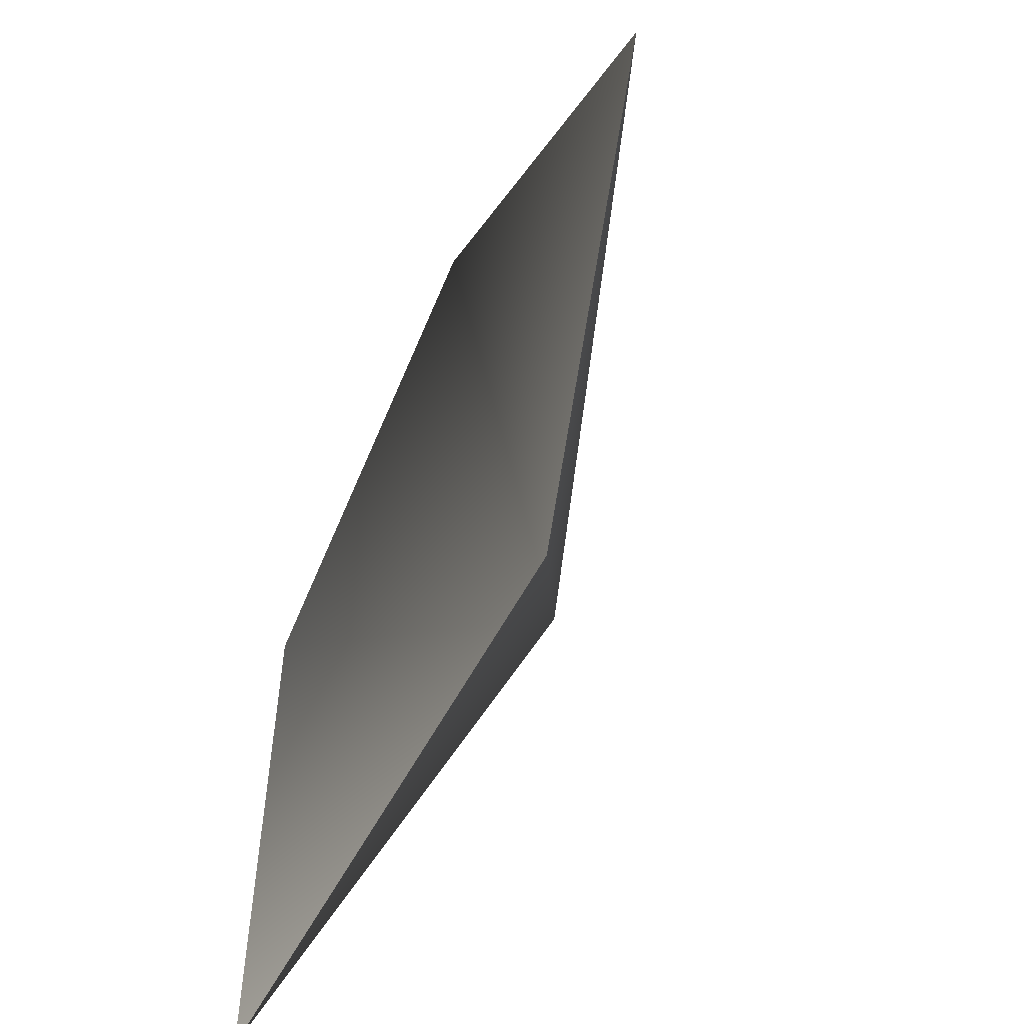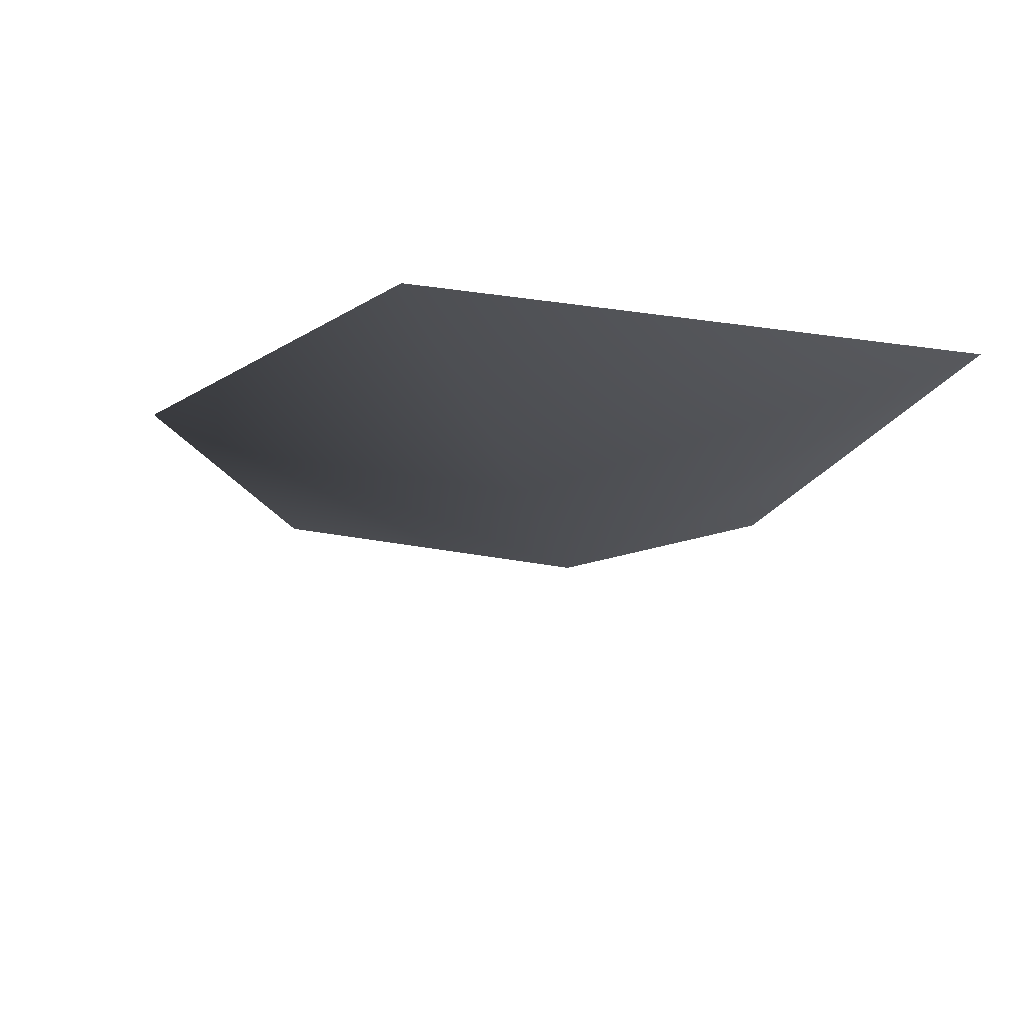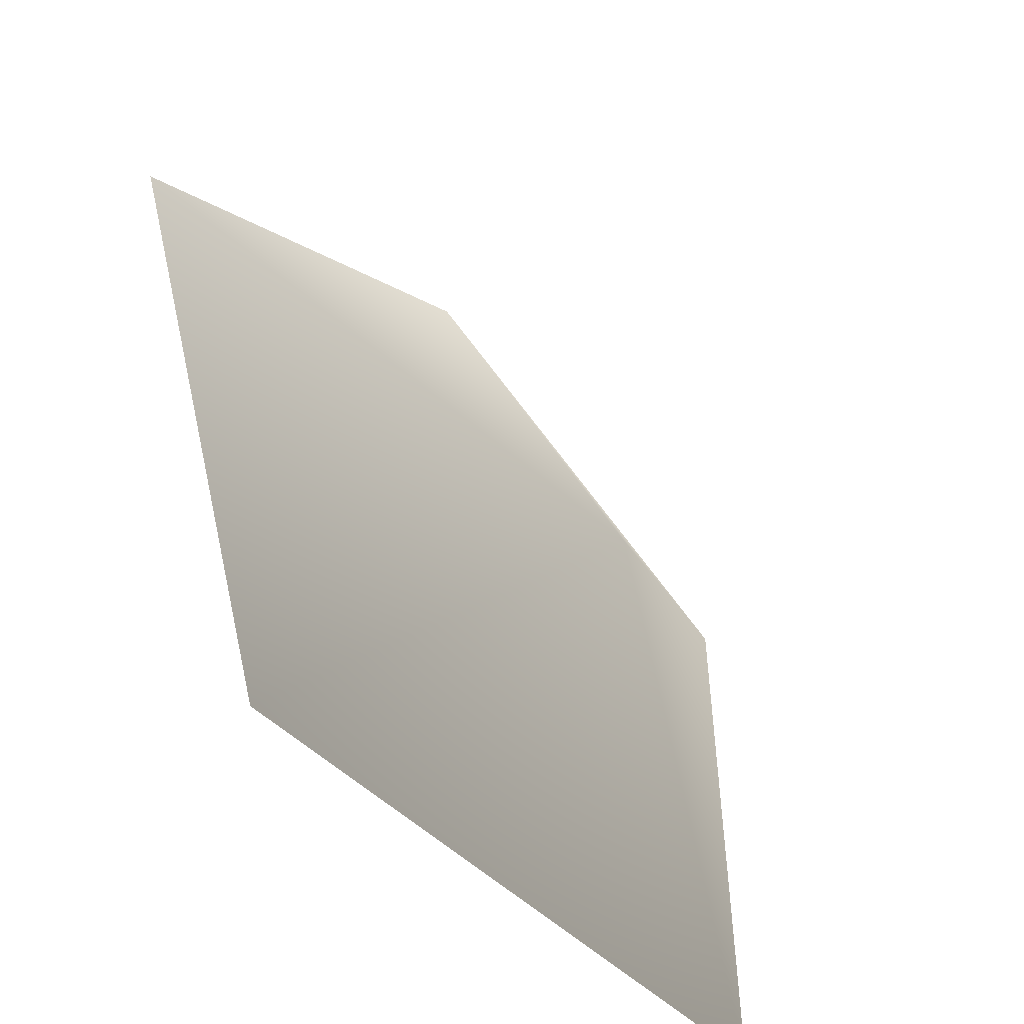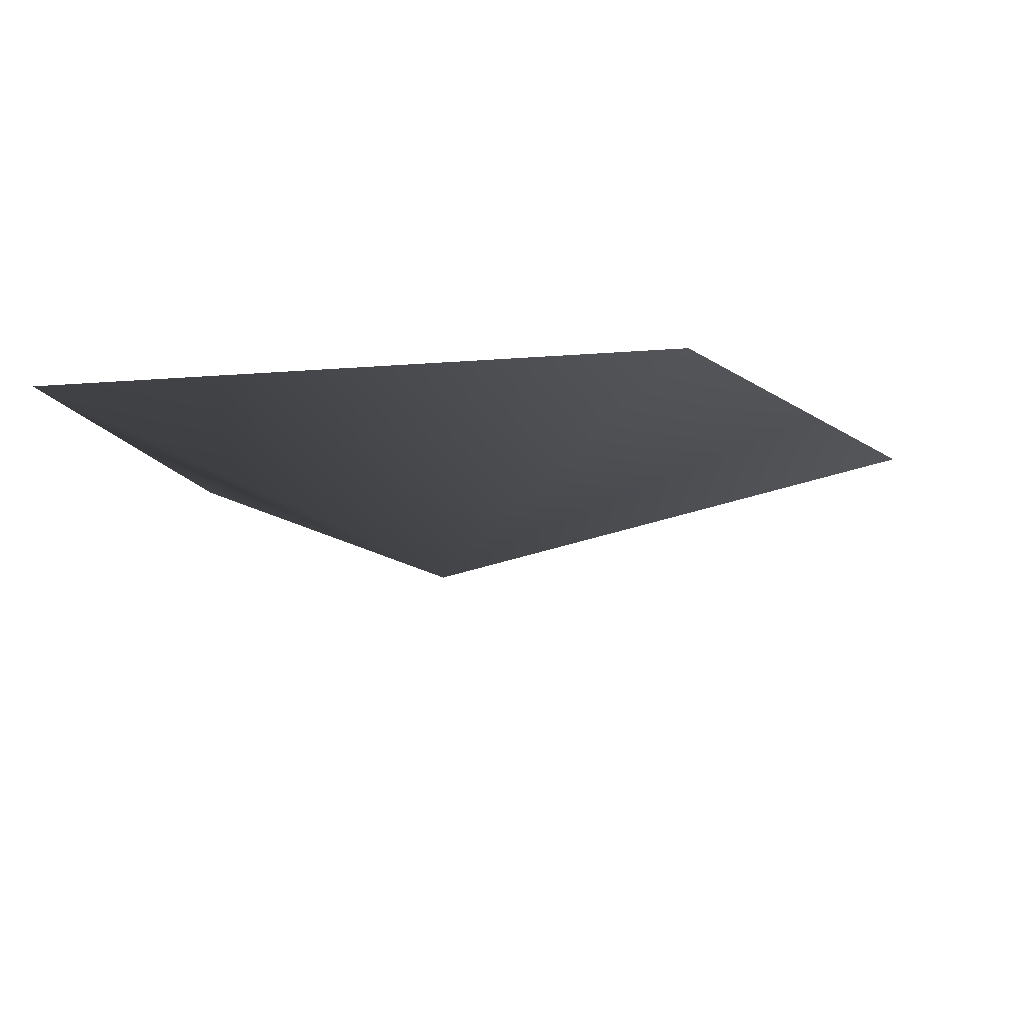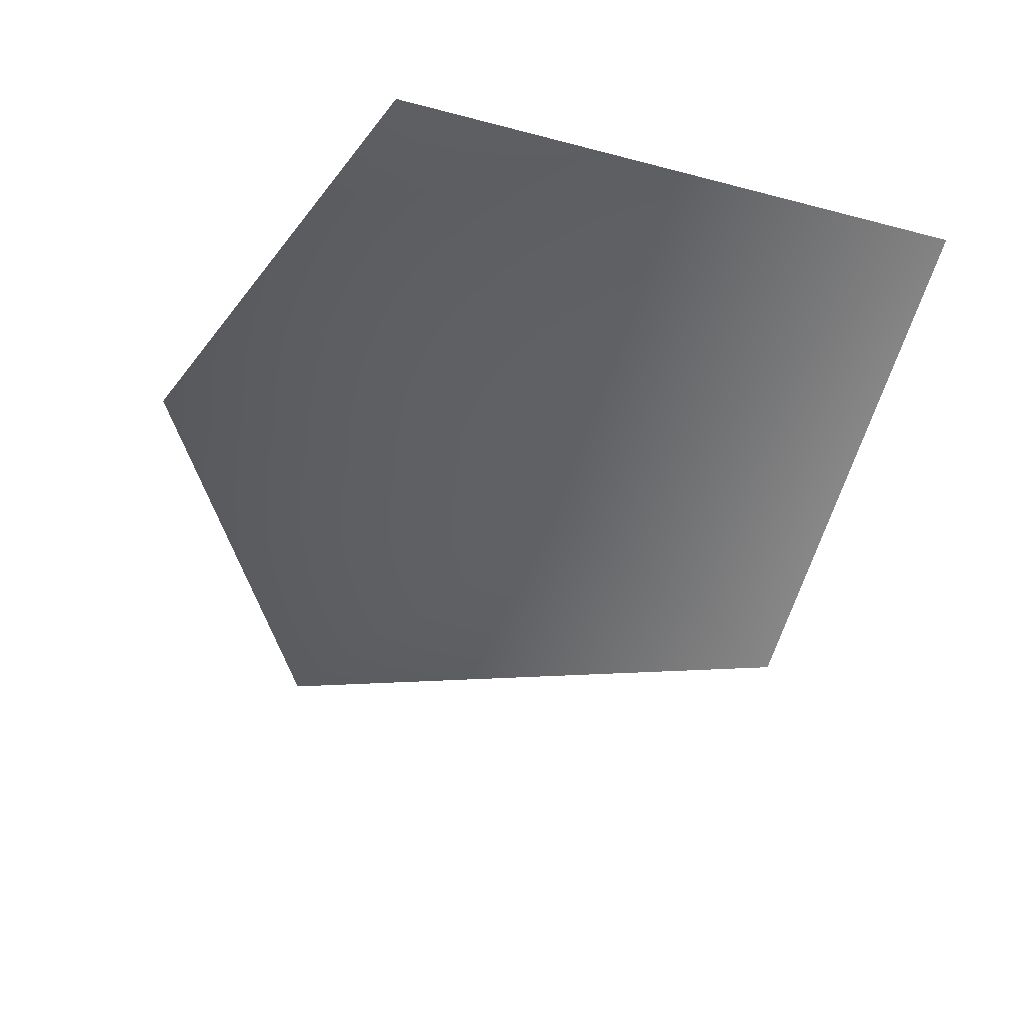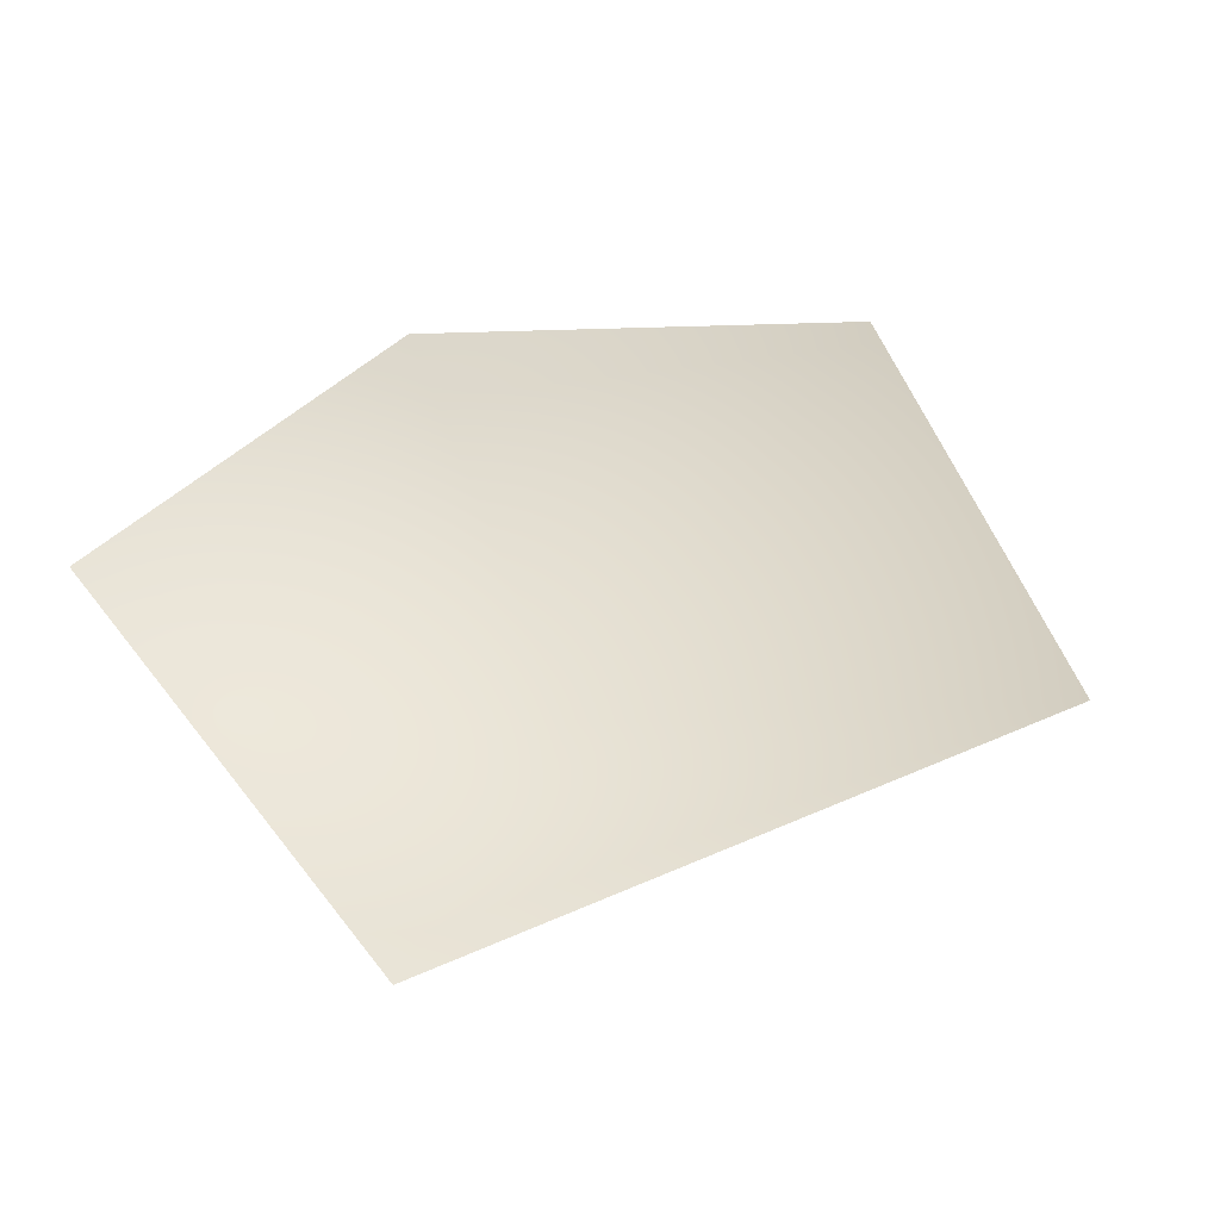
<metadata>
{"format":"obj","ext":"obj","renderer":"f3d","projection":"perspective","resolution":1024,"background":"white","views":[{"elev":-55.3,"azim":-115.4,"up":"+Z"},{"elev":-15.8,"azim":71.8,"up":"+Y"},{"elev":-51.8,"azim":-49.5,"up":"+Z"},{"elev":-9.8,"azim":-171.2,"up":"+Y"},{"elev":-48.4,"azim":73.6,"up":"+Y"},{"elev":40.6,"azim":146.5,"up":"+Y"}]}
</metadata>
<code>
v -0.7503 0.3962 -0.9133
v 0.9038 0.3962 -0.7799
v 0 0 0
v 0.9038 0.3962 0.7249
v -0.2225 0.3962 1.119
v -1.259 0.3962 0.5015
g cabbage_alpha_840_125
f 1 3 2
f 2 3 4
f 5 4 3
f 5 3 6
f 6 3 1

</code>
